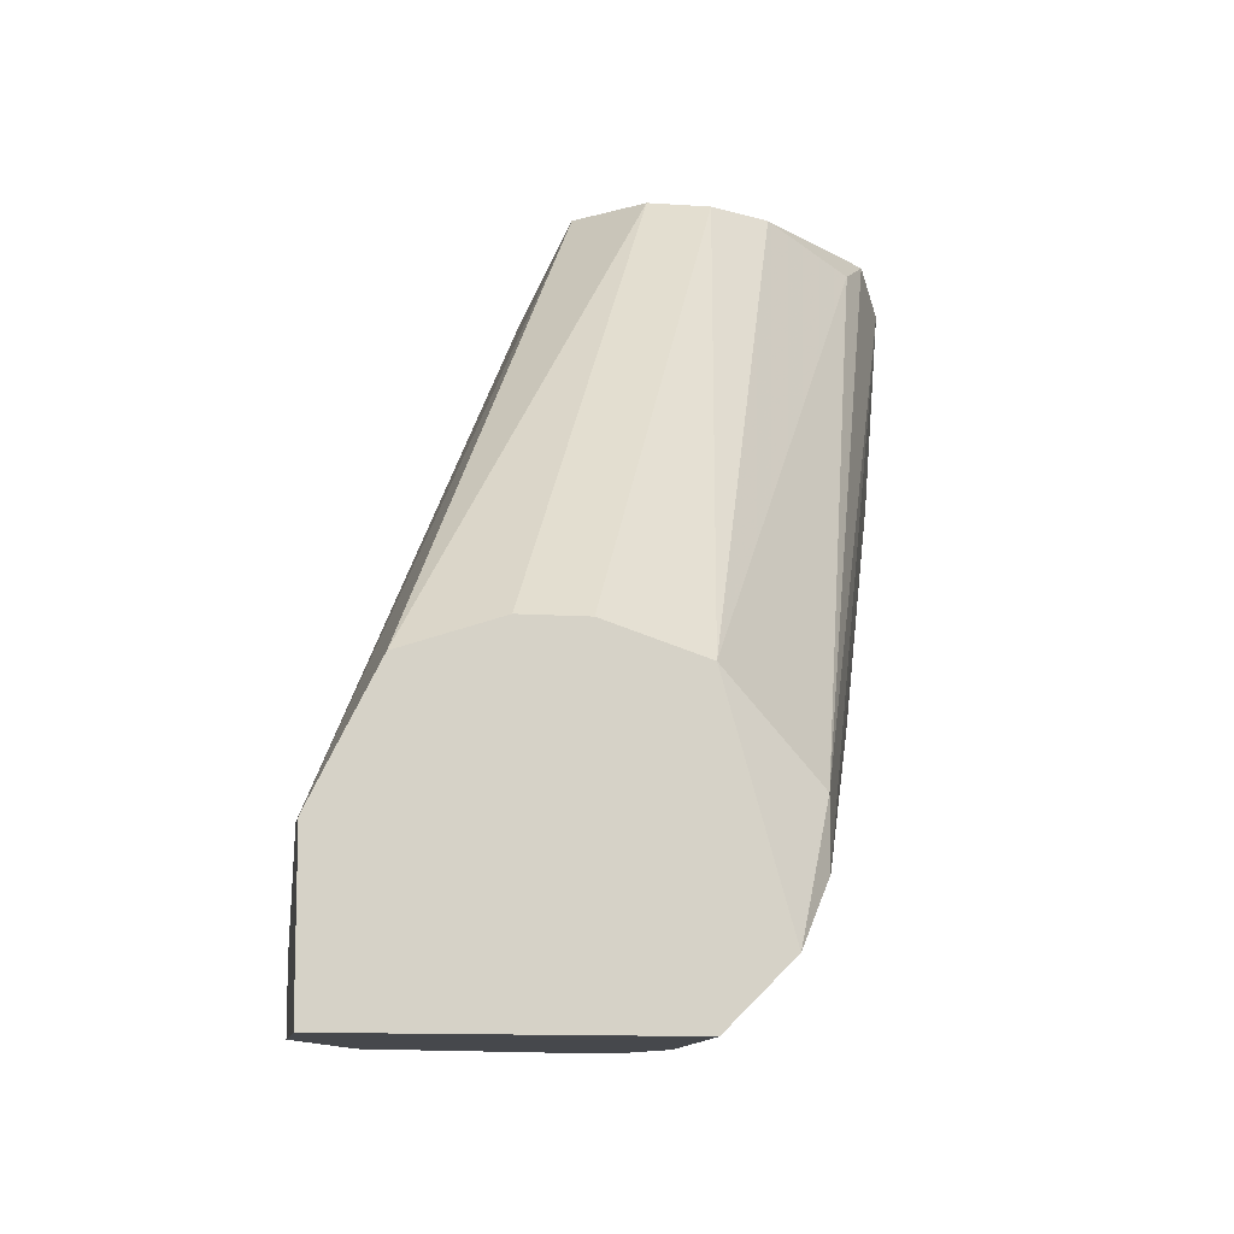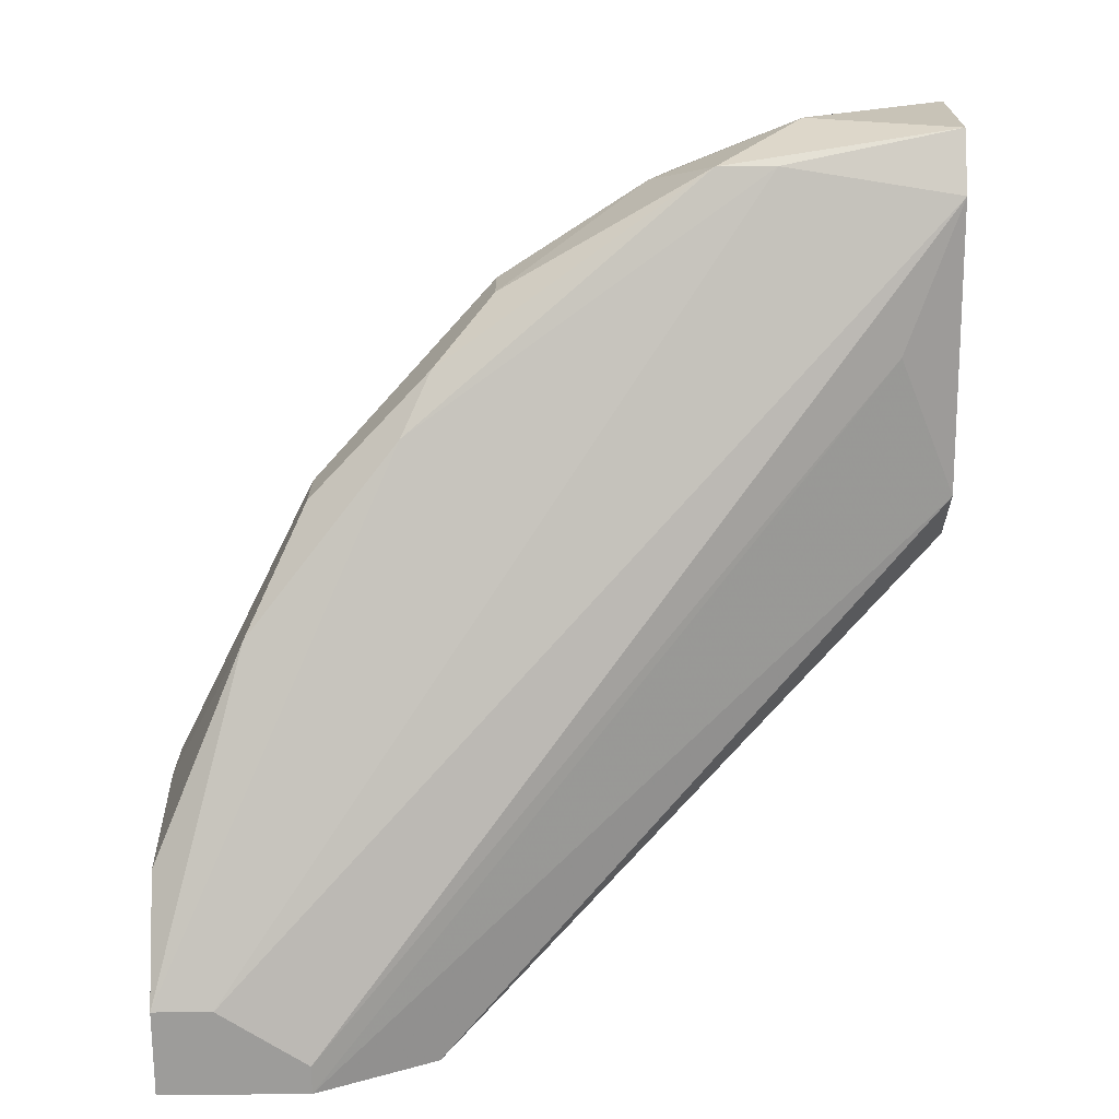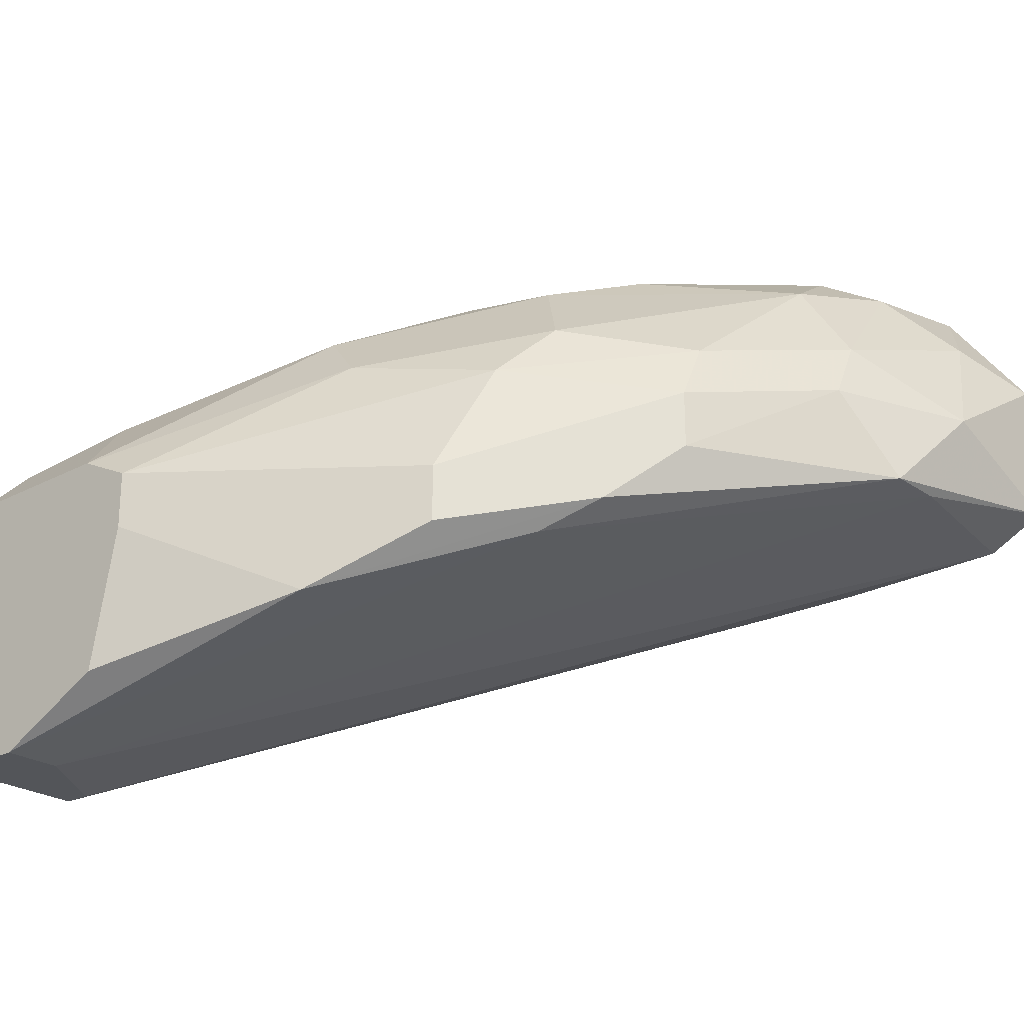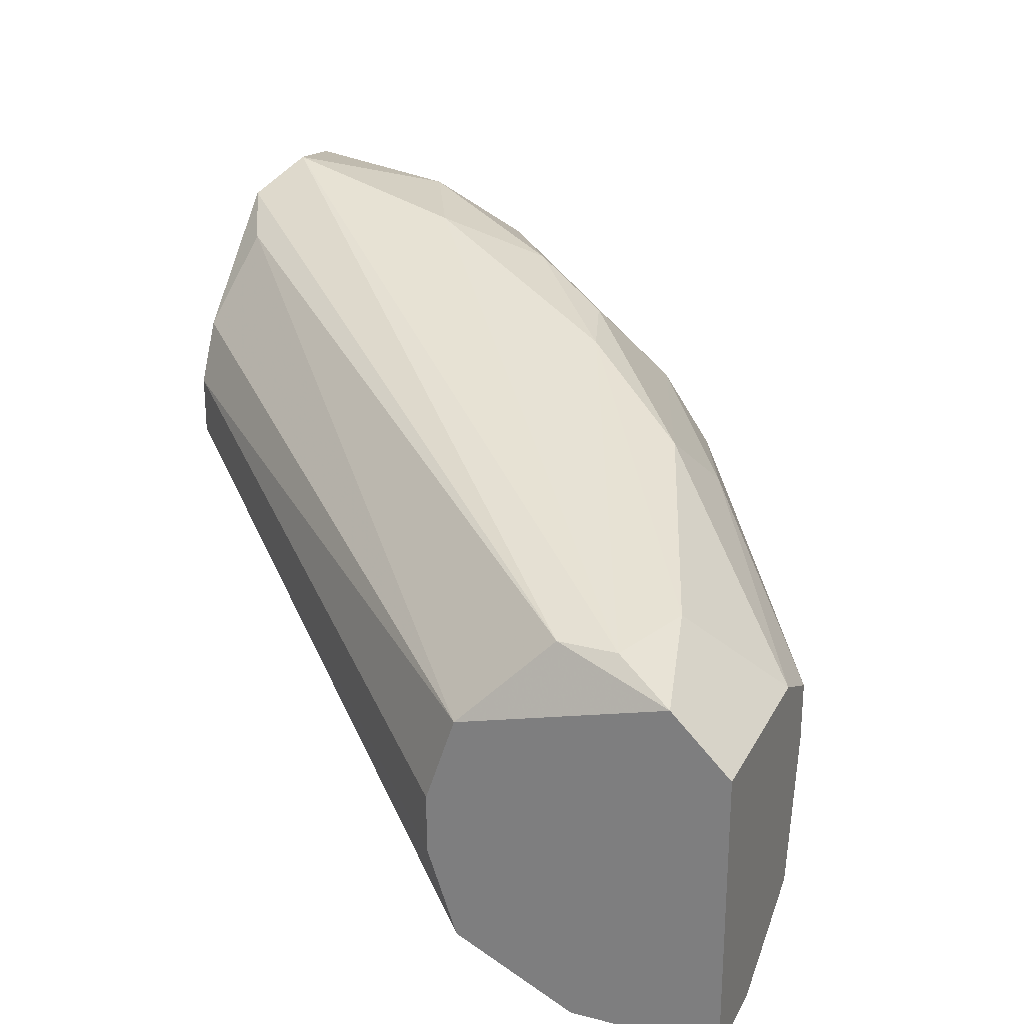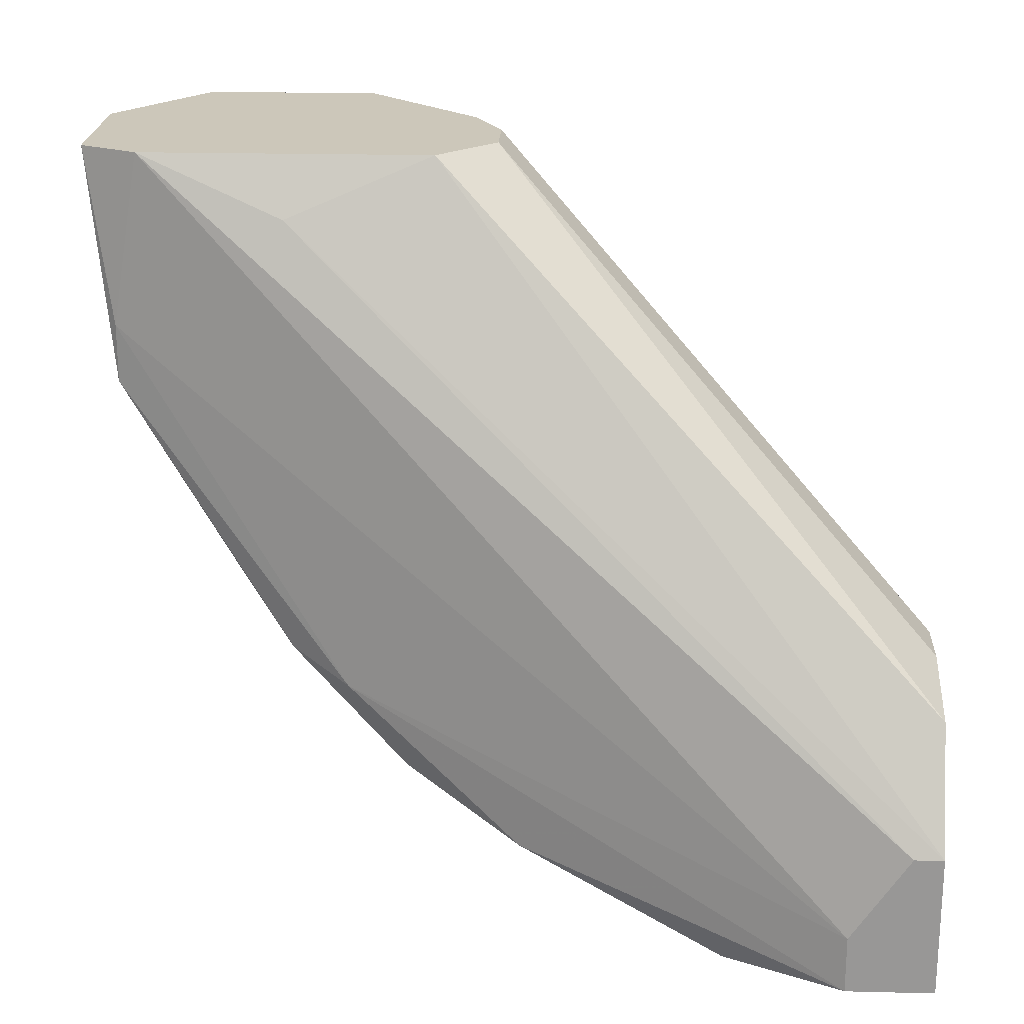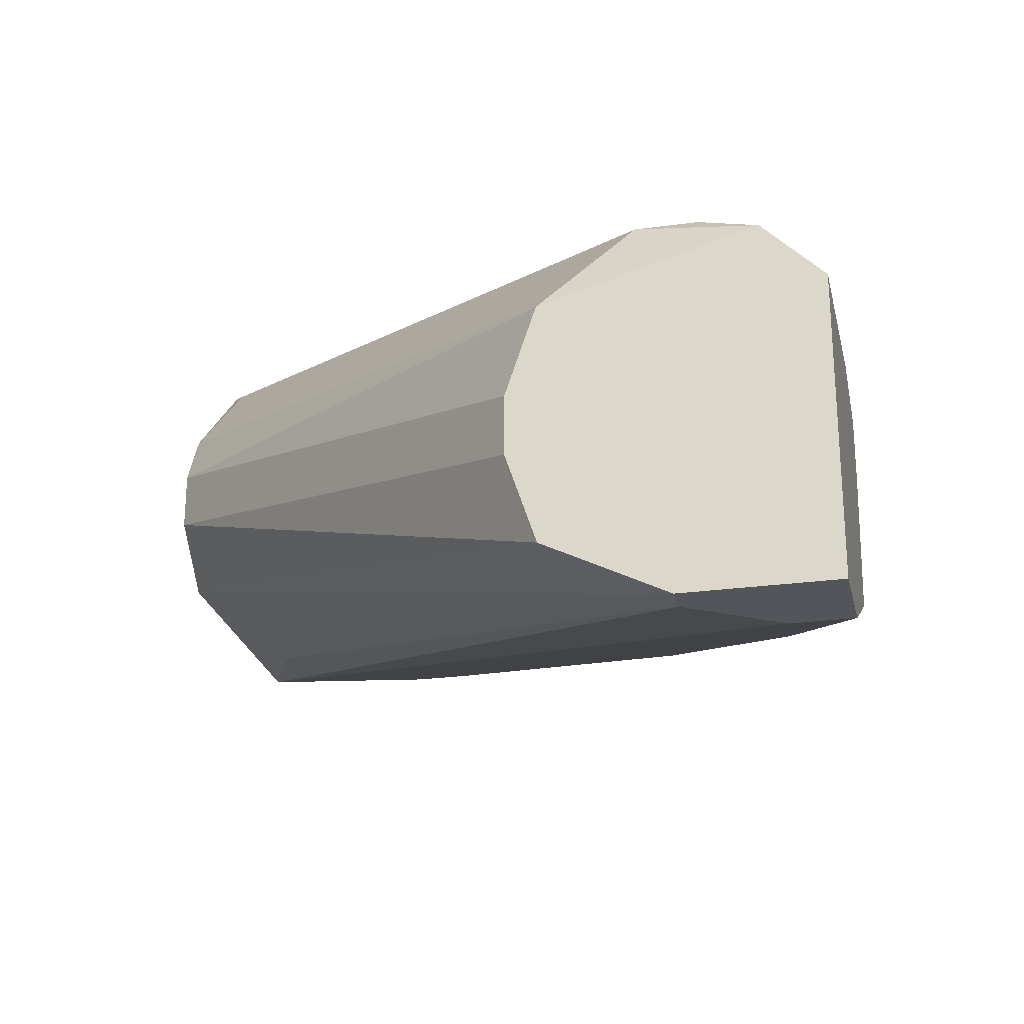
<metadata>
{"format":"obj","ext":"obj","renderer":"f3d","projection":"perspective","resolution":1024,"background":"white","views":[{"elev":-11.5,"azim":80.4,"up":"+Z"},{"elev":-70.2,"azim":-89.6,"up":"+Y"},{"elev":-24.0,"azim":-138.9,"up":"+Y"},{"elev":25.9,"azim":112.3,"up":"+Y"},{"elev":21.4,"azim":2.5,"up":"+Z"},{"elev":-25.0,"azim":102.6,"up":"+Y"}]}
</metadata>
<code>
v -0.03437 -0.01034 -0.008682
v -0.03437 0.002001 -0.007733
v -0.03437 0.002001 -0.009632
v -0.0524 0.006749 -0.000141
v -0.0524 0.007699 0.01126
v -0.0524 0.007699 0.003658
v -0.0524 0.002951 -0.004883
v -0.0524 -0.004644 -0.005833
v -0.03911 -0.000847 -0.01343
v -0.03722 0.002001 -0.01058
v -0.0505 -0.002744 -0.008682
v -0.0505 0.005799 -0.002983
v -0.0505 0.006749 0.01031
v -0.0505 -0.004644 -0.008682
v -0.0581 0.006749 0.006508
v -0.0581 0.007699 0.01126
v -0.04766 0.005799 -0.003936
v -0.04766 0.000101 0.01126
v -0.04766 0.002001 0.01126
v -0.04006 -0.008442 -0.01343
v -0.06095 -0.000847 0.01126
v -0.06095 0.001051 0.006508
v -0.06095 0.003901 0.01126
v -0.0562 -0.001794 -0.002983
v -0.0562 0.007699 0.005558
v -0.0562 0.000101 -0.002983
v -0.0562 0.002001 -0.002034
v -0.04102 -0.003694 -0.01343
v -0.04102 -0.001794 -0.01343
v -0.05905 -0.001794 0.01126
v -0.05905 0.001051 0.001759
v -0.05905 0.002951 0.002708
v -0.04861 0.003901 0.01126
v -0.03342 -0.003694 -0.003936
v -0.03342 -0.000847 -0.01343
v -0.03342 -0.000847 -0.004883
v -0.03342 -0.008442 -0.004883
v -0.03342 -0.01034 -0.01343
v -0.03342 -0.01034 -0.008682
v -0.03342 0.001051 -0.01153
v -0.03342 -0.005594 -0.003936
v -0.05145 0.001051 -0.006783
v -0.05715 0.005799 0.002708
v -0.0543 -0.003694 -0.004883
v -0.0543 -0.002744 0.009357
v -0.0543 0.008649 0.01031
v -0.06 0.004849 0.008407
v -0.06 -0.001794 0.005558
v -0.06 -0.001794 0.003658
v -0.04671 0.002001 -0.008682
v -0.04671 -0.006544 -0.01058
v -0.04481 0.003901 -0.007733
v -0.04955 -0.001794 0.01126
v -0.03626 -0.01034 -0.01343
v -0.03626 -0.01034 -0.01153
f 32 26 31
f 16 30 18
f 16 18 5
f 40 34 37
f 29 28 51
f 28 29 38
f 40 37 38
f 34 40 36
f 18 30 53
f 37 18 53
f 30 16 23
f 36 40 2
f 30 55 1
f 55 38 1
f 5 18 33
f 38 29 35
f 40 38 35
f 52 12 17
f 51 28 20
f 28 38 20
f 16 5 46
f 5 2 46
f 30 23 21
f 16 46 25
f 46 6 25
f 32 43 27
f 49 21 22
f 21 23 22
f 18 34 19
f 34 36 19
f 33 18 19
f 36 33 19
f 2 40 3
f 17 6 3
f 6 46 3
f 46 2 3
f 2 5 13
f 36 2 13
f 5 33 13
f 33 36 13
f 35 29 9
f 43 12 7
f 12 52 7
f 42 27 7
f 27 43 7
f 43 32 15
f 25 43 15
f 16 25 15
f 29 51 11
f 42 29 11
f 51 14 11
f 29 42 50
f 9 29 50
f 52 9 50
f 42 7 50
f 7 52 50
f 32 27 26
f 27 42 26
f 42 11 26
f 53 30 45
f 30 1 45
f 34 18 41
f 37 34 41
f 18 37 41
f 38 55 54
f 51 20 54
f 20 38 54
f 55 8 54
f 8 51 54
f 55 30 48
f 30 21 48
f 21 49 48
f 8 55 48
f 49 8 48
f 12 43 4
f 17 12 4
f 6 17 4
f 25 6 4
f 43 25 4
f 23 16 47
f 32 22 47
f 22 23 47
f 16 15 47
f 15 32 47
f 40 35 10
f 52 17 10
f 3 40 10
f 17 3 10
f 9 52 10
f 35 9 10
f 49 24 44
f 14 51 44
f 51 8 44
f 8 49 44
f 11 14 44
f 24 26 44
f 26 11 44
f 38 37 39
f 37 53 39
f 1 38 39
f 53 45 39
f 45 1 39
f 24 49 31
f 22 32 31
f 49 22 31
f 26 24 31

</code>
